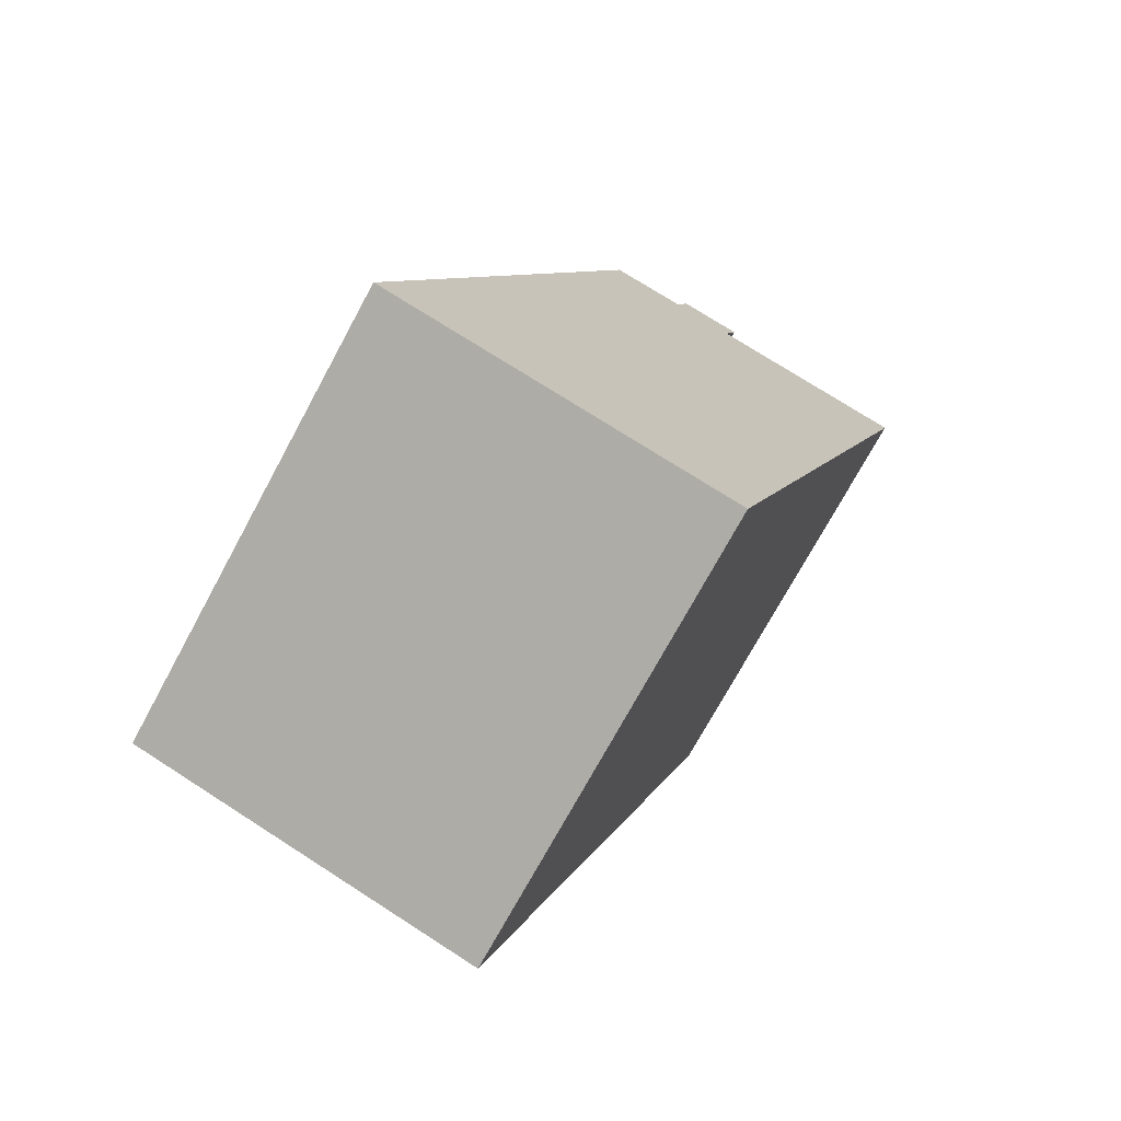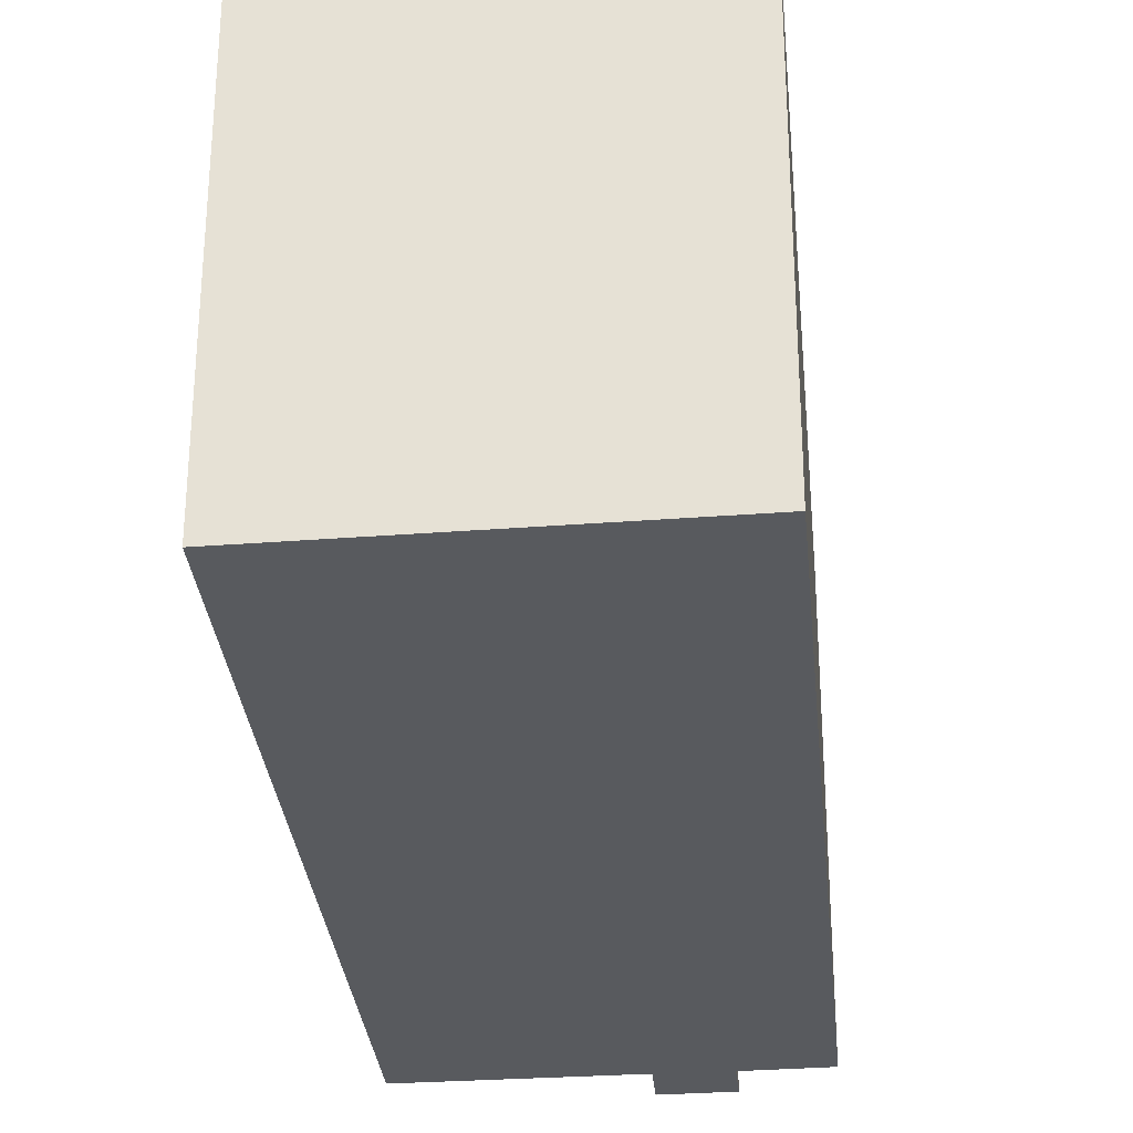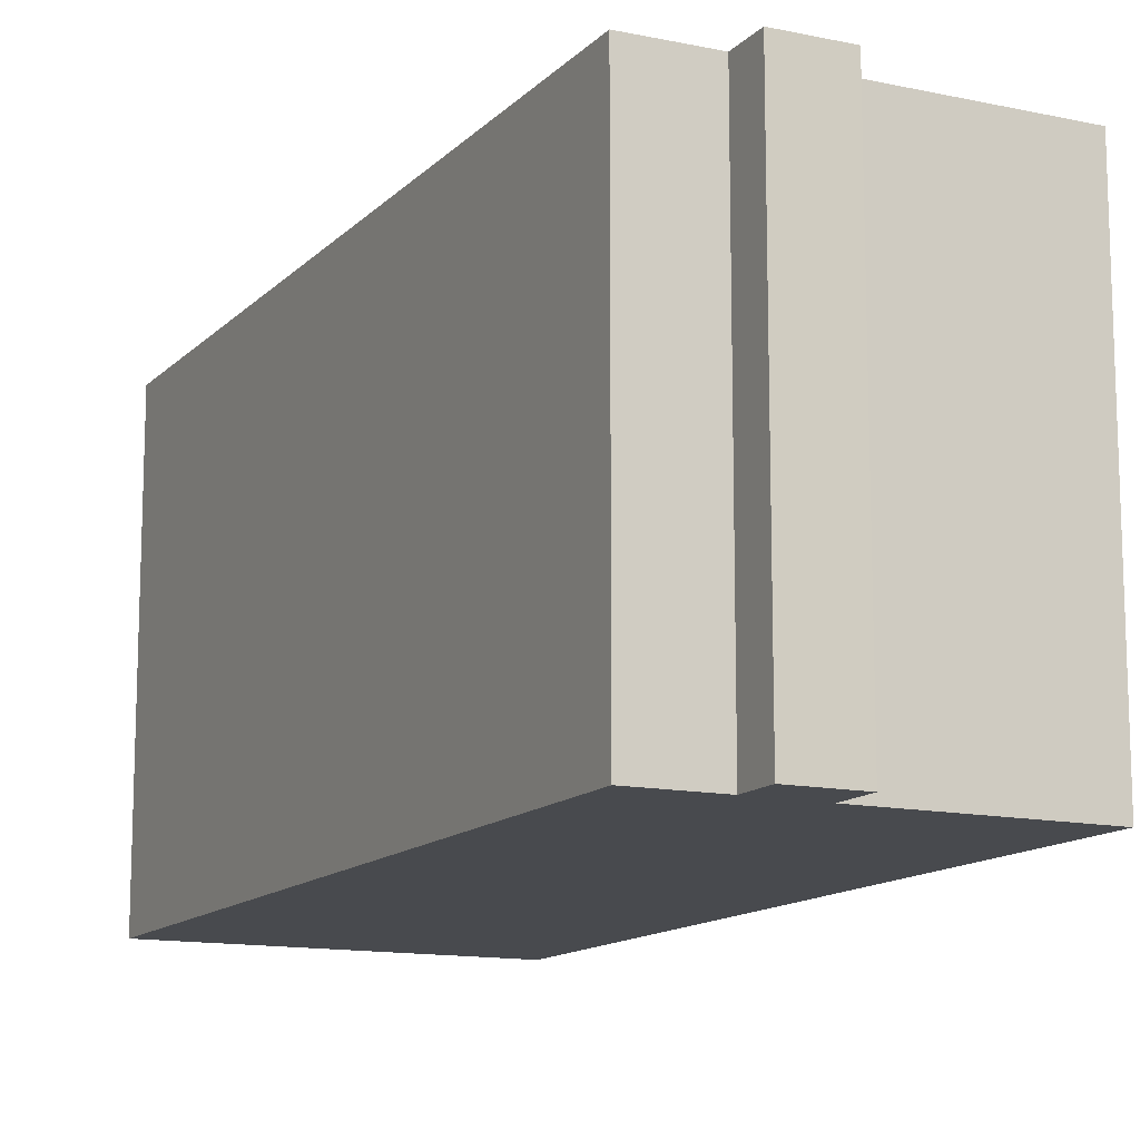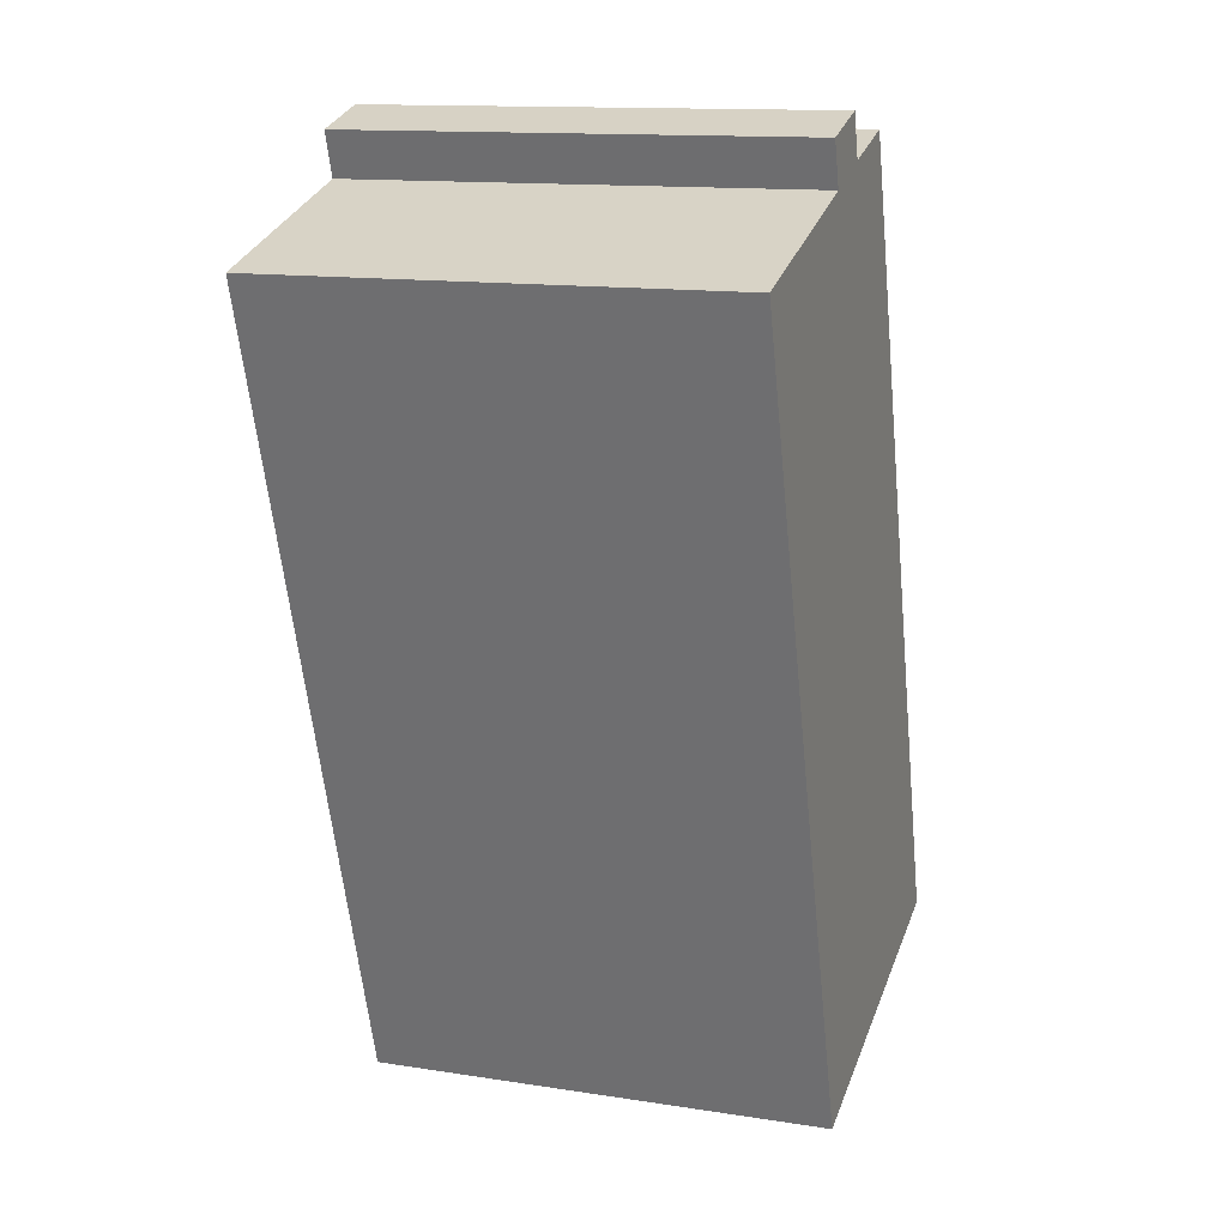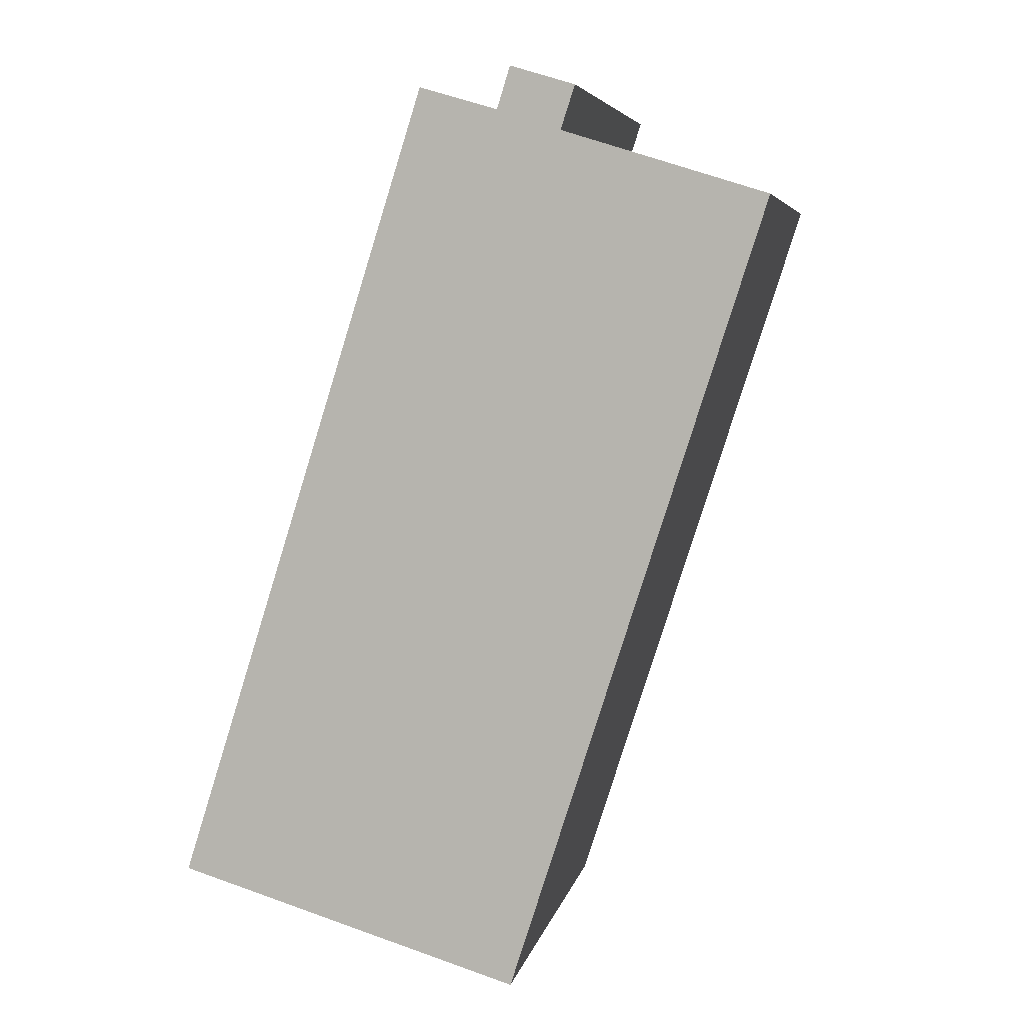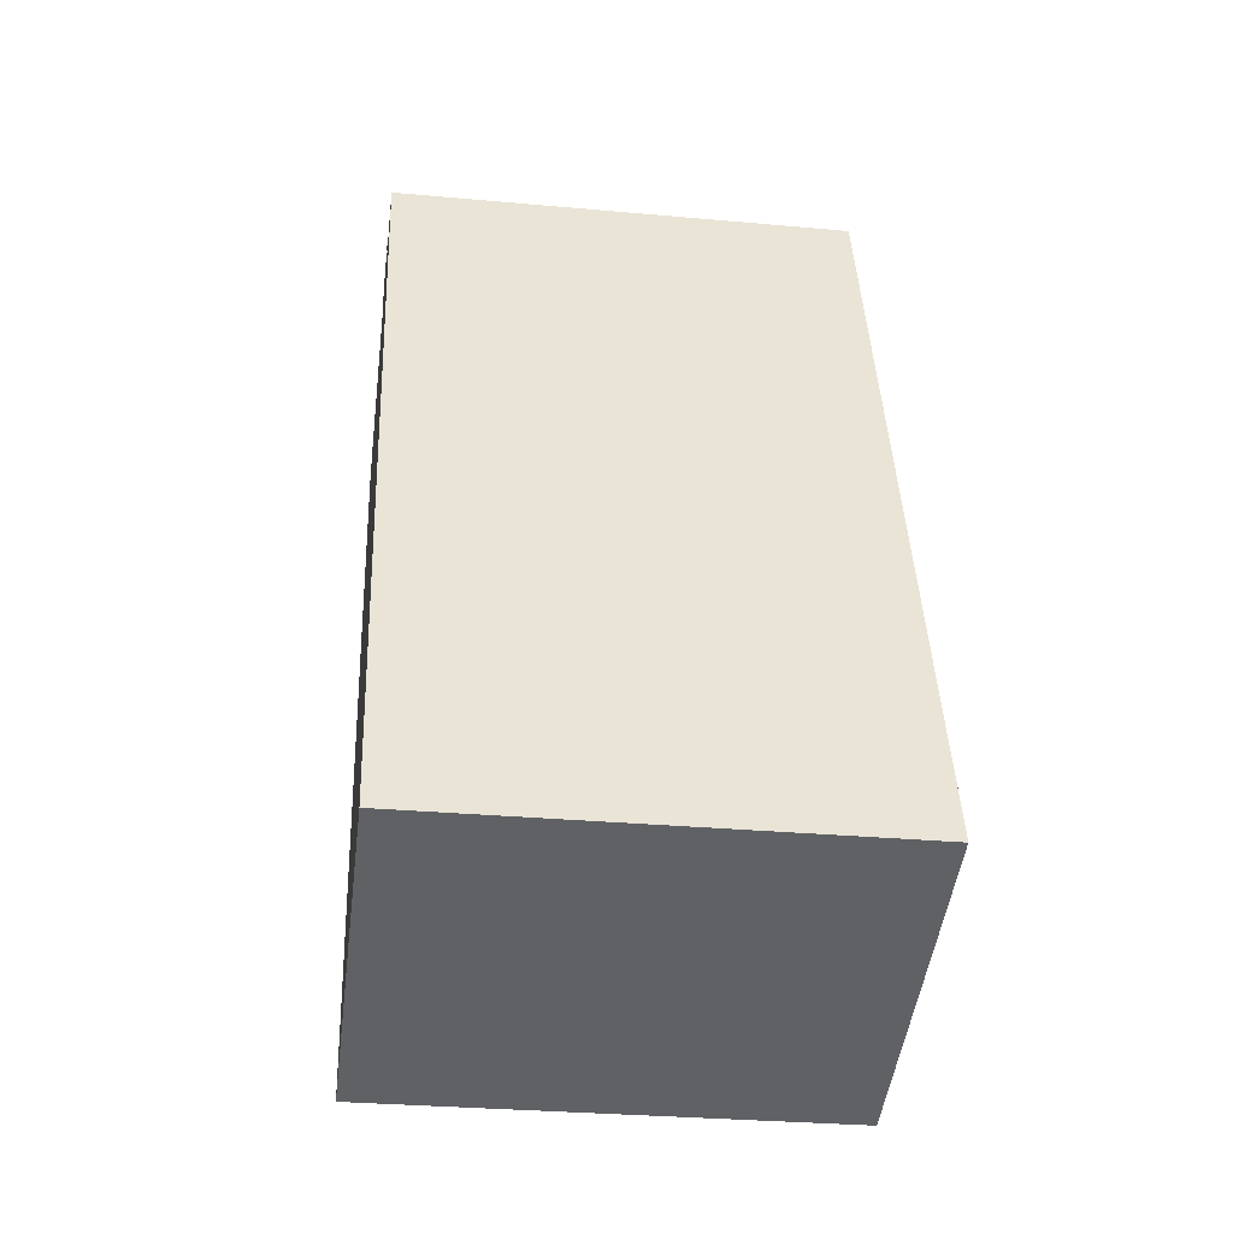
<metadata>
{"format":"obj","ext":"obj","renderer":"f3d","projection":"perspective","resolution":1024,"background":"white","views":[{"elev":-73.4,"azim":-28.5,"up":"+Z"},{"elev":-30.8,"azim":-157.0,"up":"+Y"},{"elev":-13.2,"azim":-9.0,"up":"+Y"},{"elev":13.5,"azim":109.3,"up":"+Z"},{"elev":5.7,"azim":11.5,"up":"+Z"},{"elev":-30.8,"azim":-97.4,"up":"+Z"}]}
</metadata>
<code>
v  0 8.95 5.48e-16
v  11.47 8.95 12.93
v  6.707 8.95 -2.005
v  4.931 8.95 15.6
v  11.66 8.95 13.5
v  7.678 8.95 14.74
v  6.446 8.95 15.15
v  7.954 8.95 15.59
v  6.698 8.95 15.97
v  6.698 -9.776e-16 15.97
v  7.954 -9.544e-16 15.59
v  7.678 -9.026e-16 14.74
v  11.66 -8.268e-16 13.5
v  4.931 -9.549e-16 15.6
v  6.446 -9.276e-16 15.15
v  6.707 1.228e-16 -2.005
v  11.47 -7.917e-16 12.93
v  0 0 0
g defaultobject
f 1 2 3
f 2 1 4
f 2 4 5
f 5 4 6
f 6 4 7
f 7 8 6
f 8 7 9
f 10 8 9
f 8 10 11
f 12 5 6
f 5 12 13
f 14 7 4
f 7 14 15
f 11 6 8
f 6 11 12
f 13 2 5
f 2 13 3
f 3 13 16
f 16 13 17
f 16 1 3
f 1 16 18
f 18 4 1
f 4 18 14
f 15 9 7
f 9 15 10
f 10 15 11
f 17 18 16
f 18 17 13
f 18 13 12
f 18 12 14
f 14 12 15
f 15 12 11

</code>
